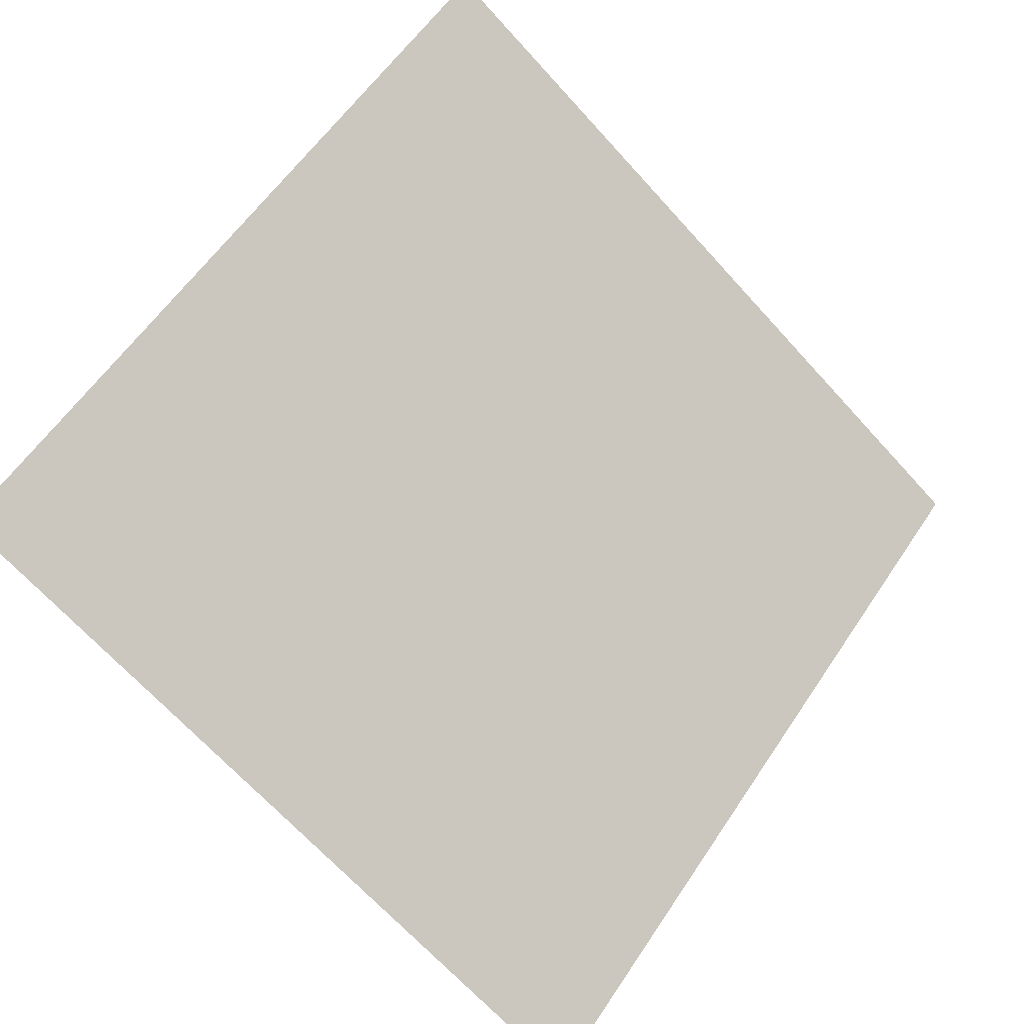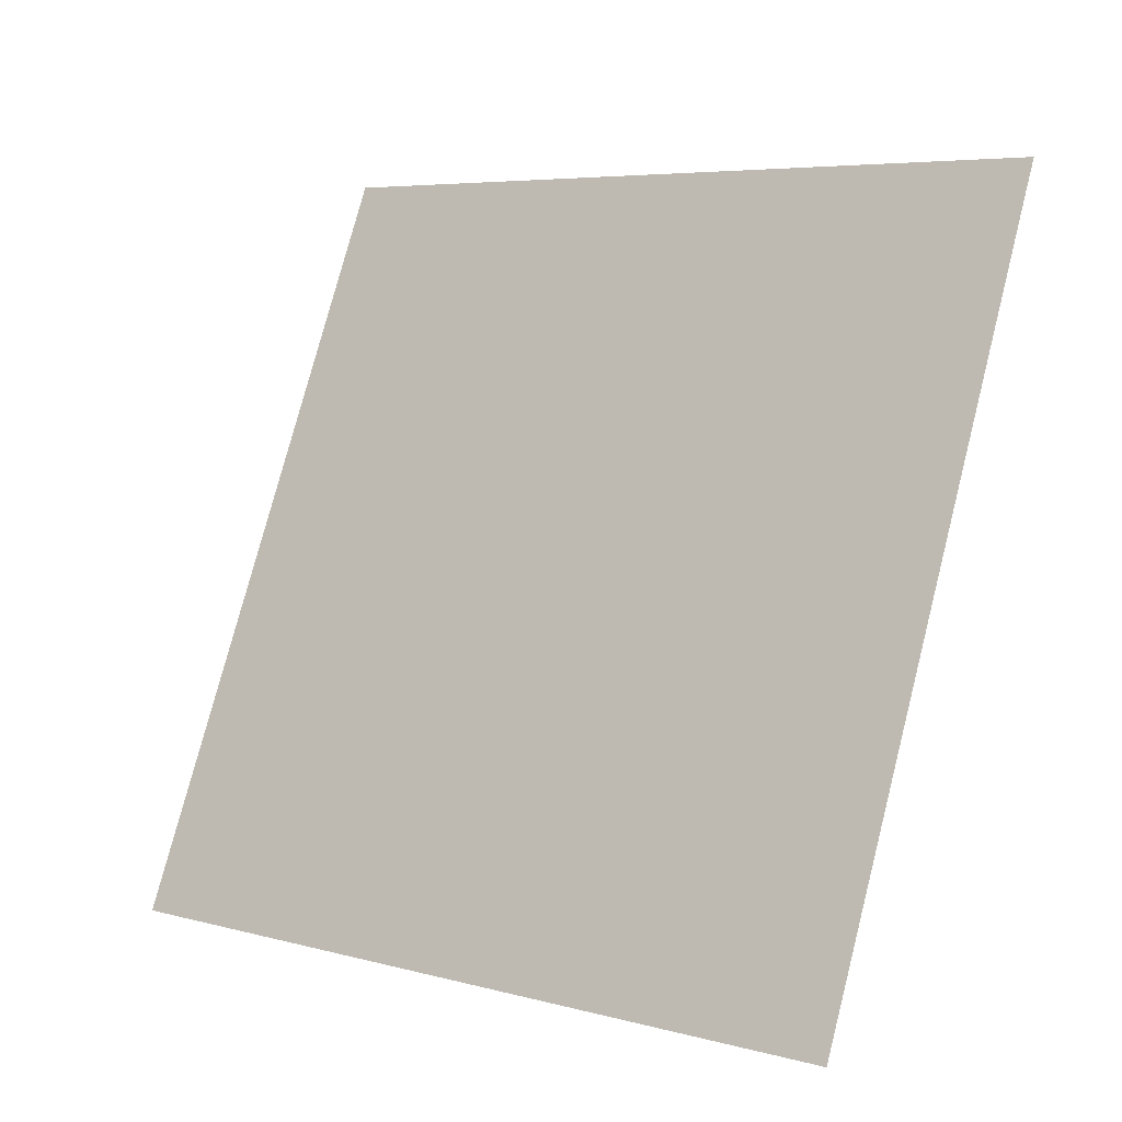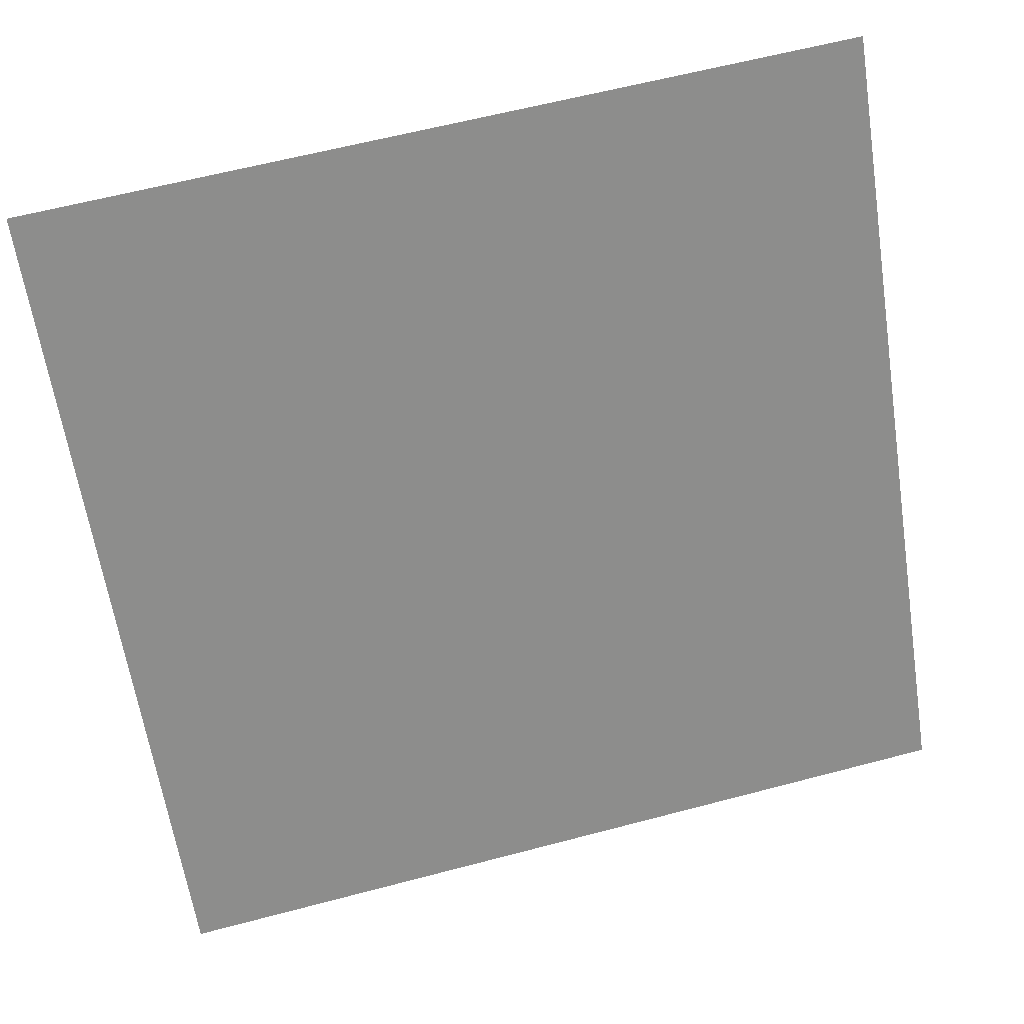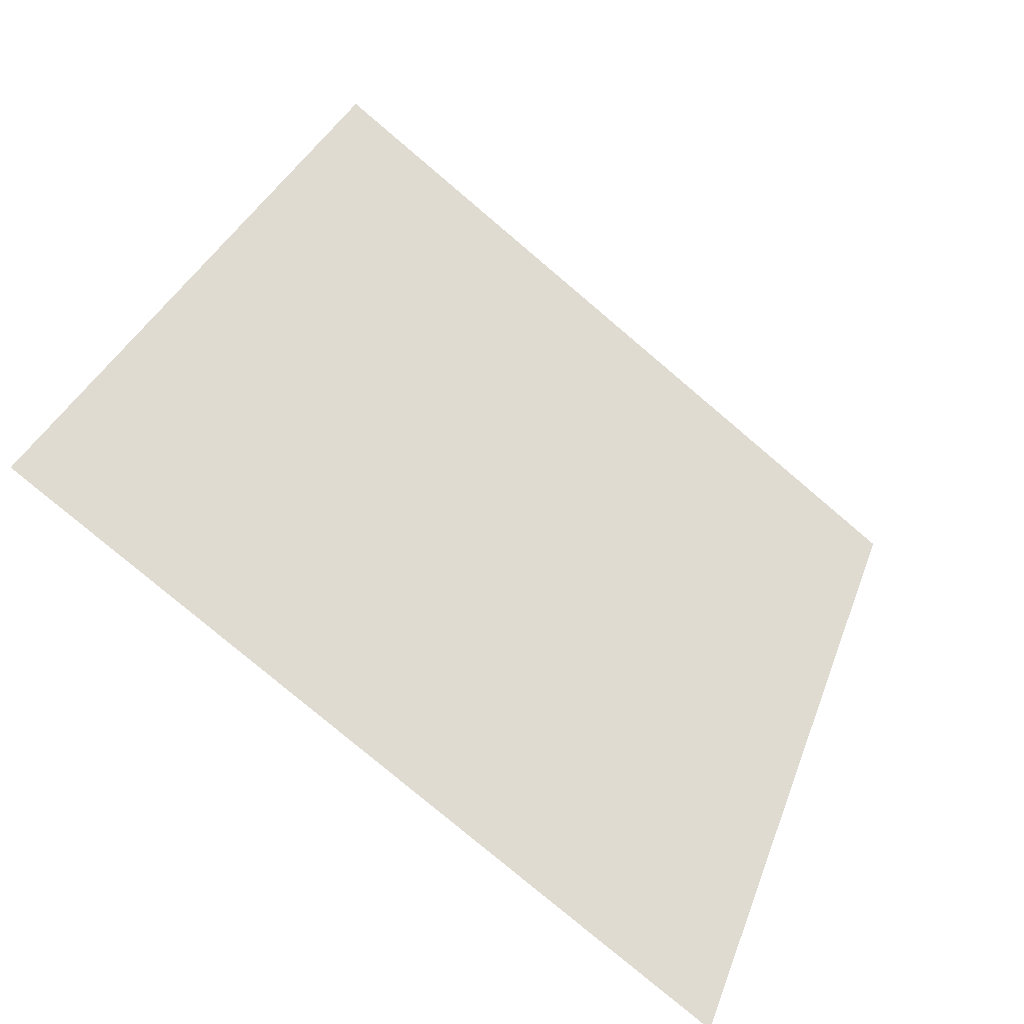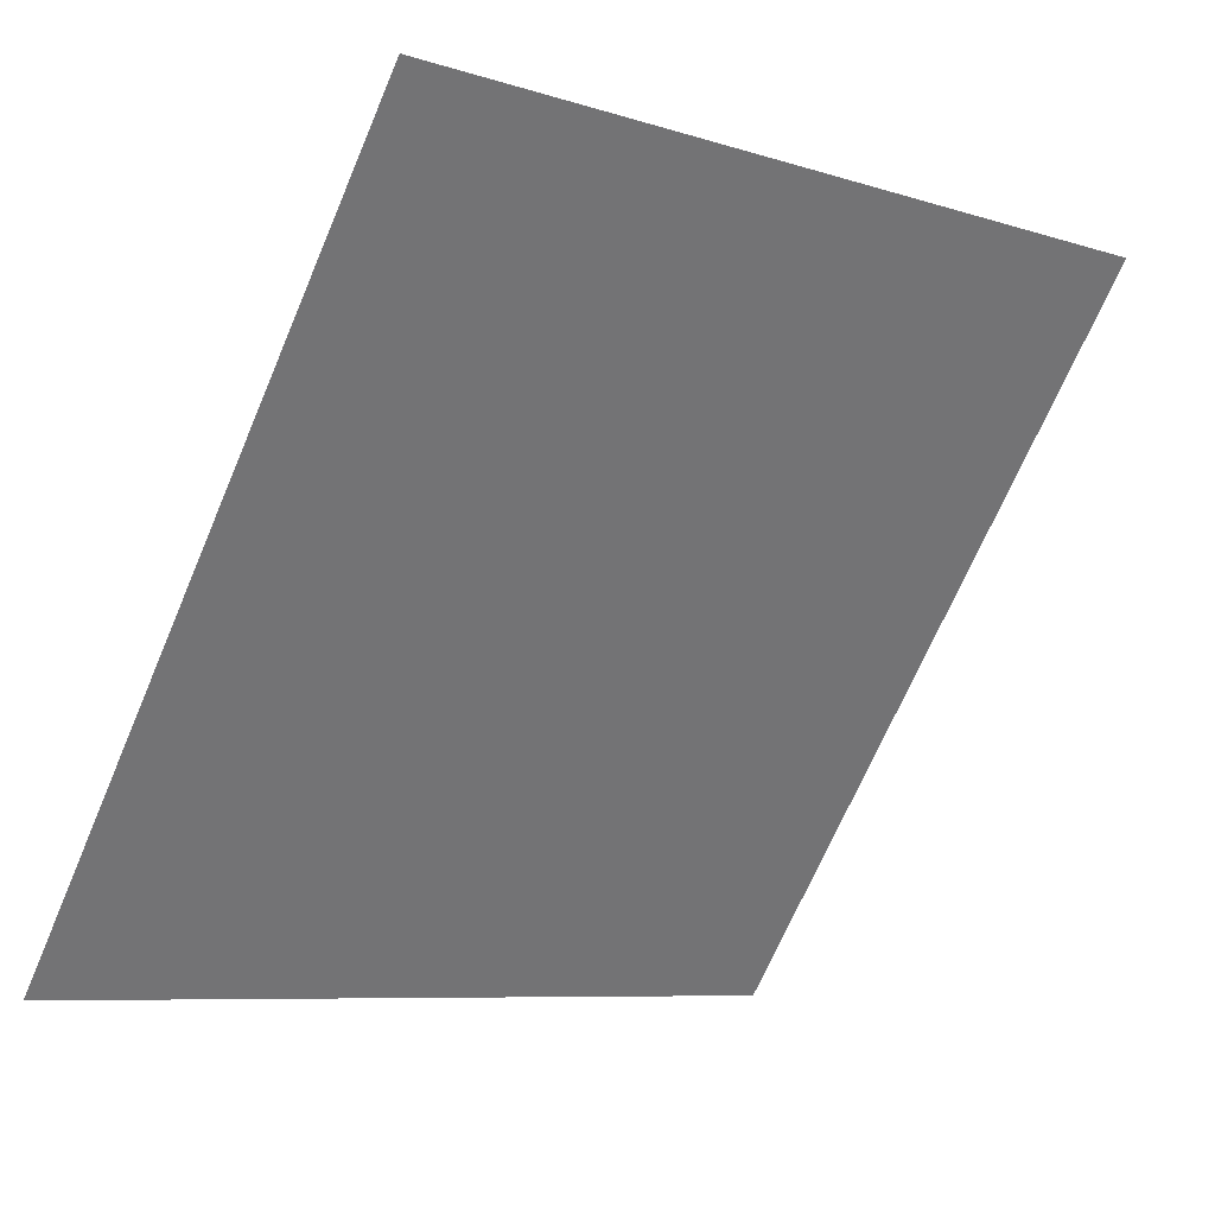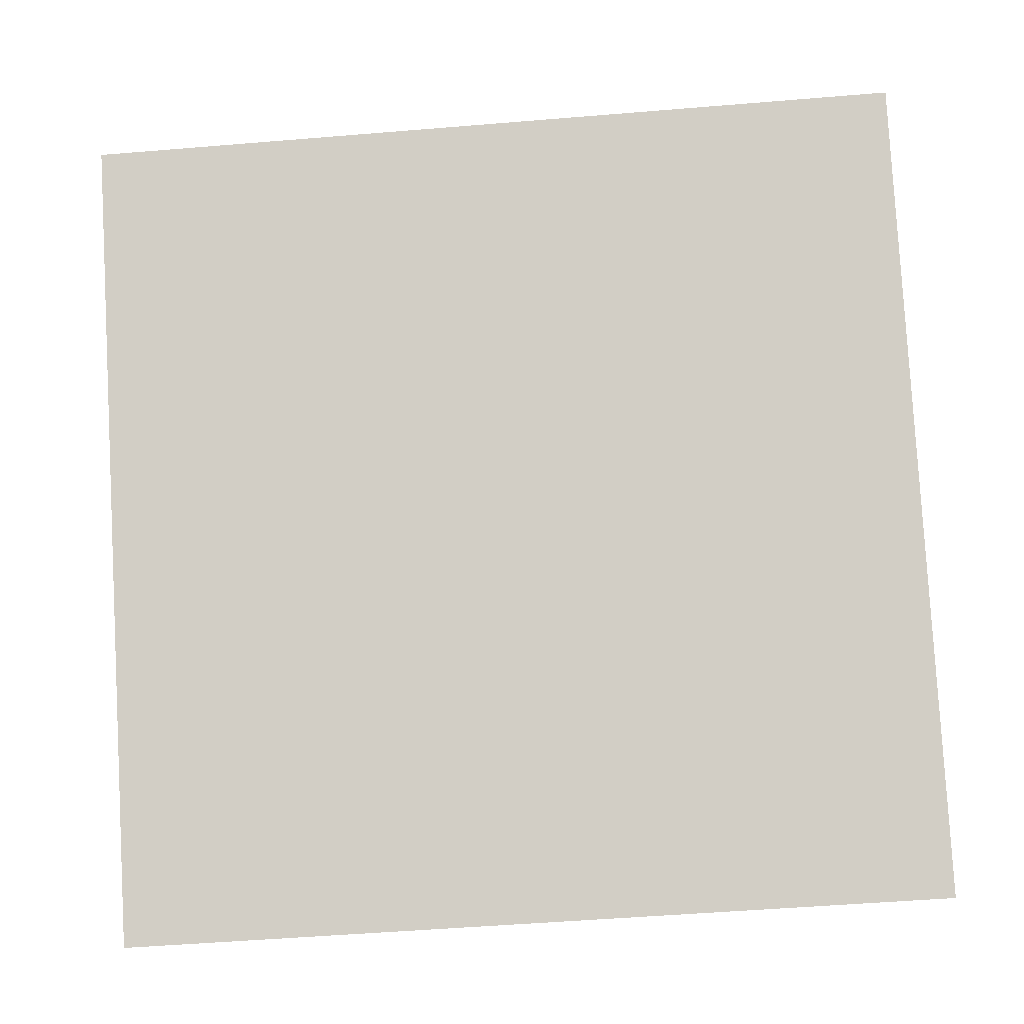
<metadata>
{"format":"obj","ext":"obj","renderer":"f3d","projection":"perspective","resolution":1024,"background":"white","views":[{"elev":57.0,"azim":124.0,"up":"+Y"},{"elev":78.3,"azim":-75.0,"up":"+Y"},{"elev":63.5,"azim":-16.4,"up":"+Z"},{"elev":33.1,"azim":108.9,"up":"+Y"},{"elev":-8.6,"azim":137.2,"up":"+Z"},{"elev":-46.0,"azim":-176.3,"up":"+Z"}]}
</metadata>
<code>
v 0.09555 0.9016 0.664
v 0.08899 0.9018 0.664
v 0.08911 0.9057 0.6693
v 0.09567 0.9055 0.6692
f 4 3 2 1

</code>
